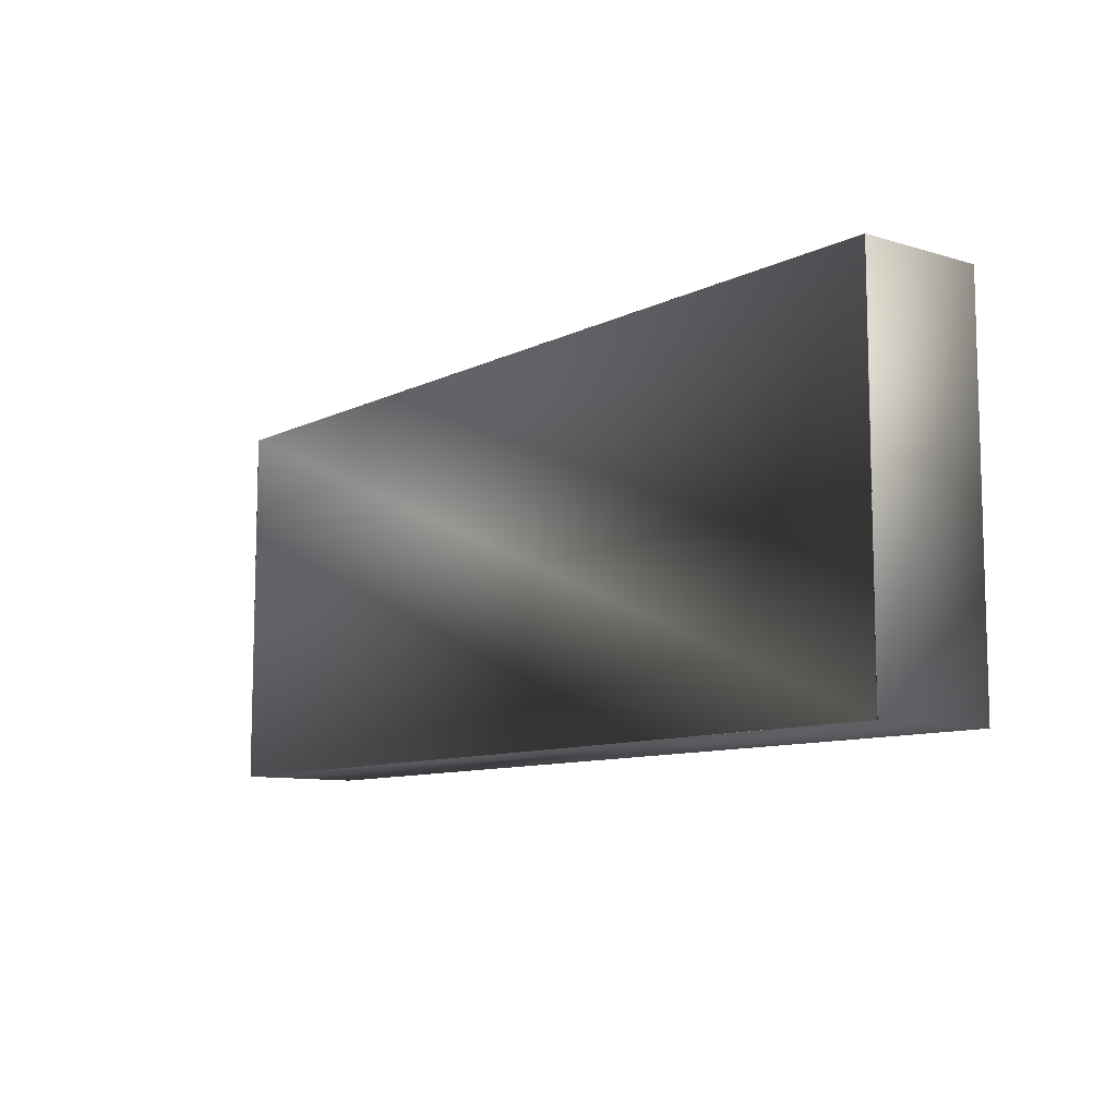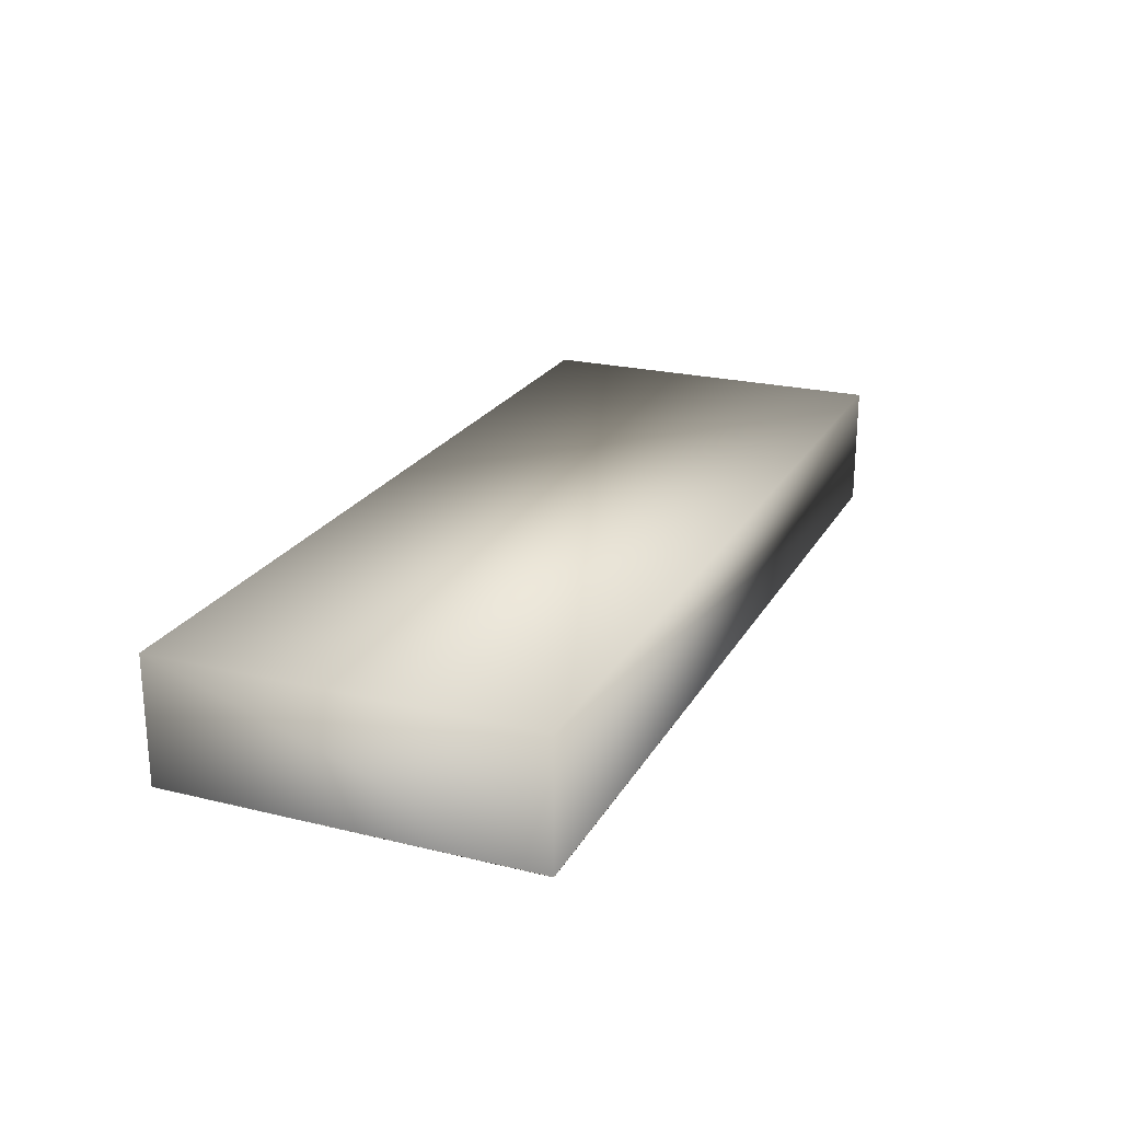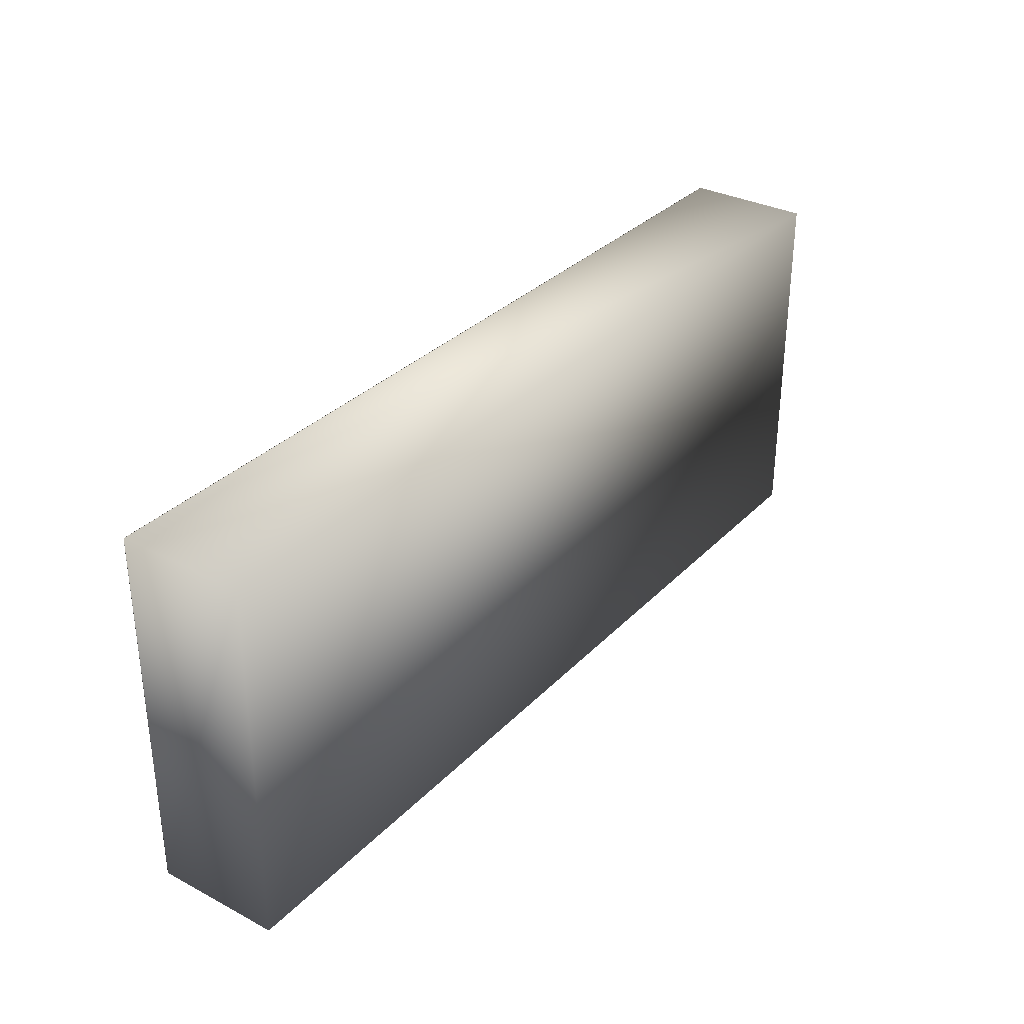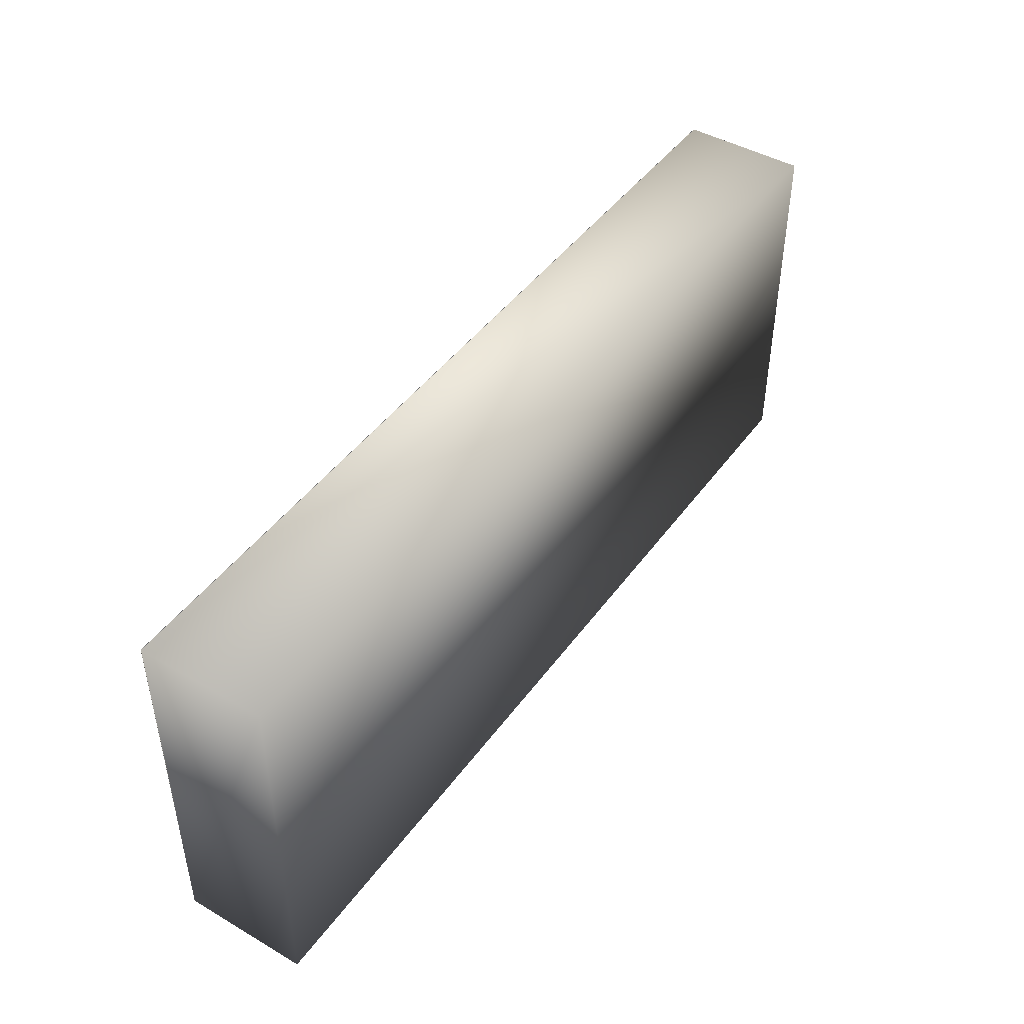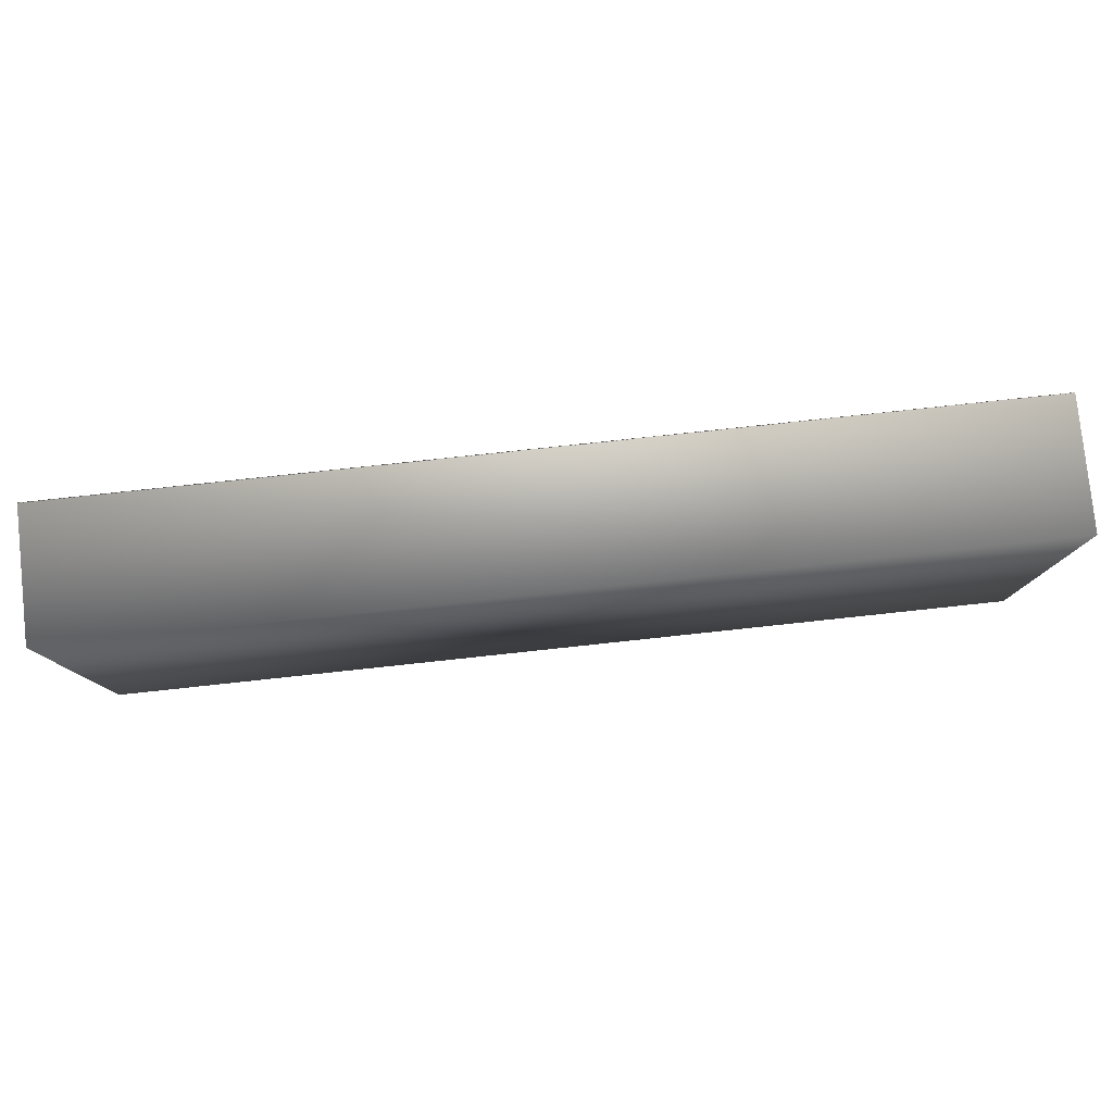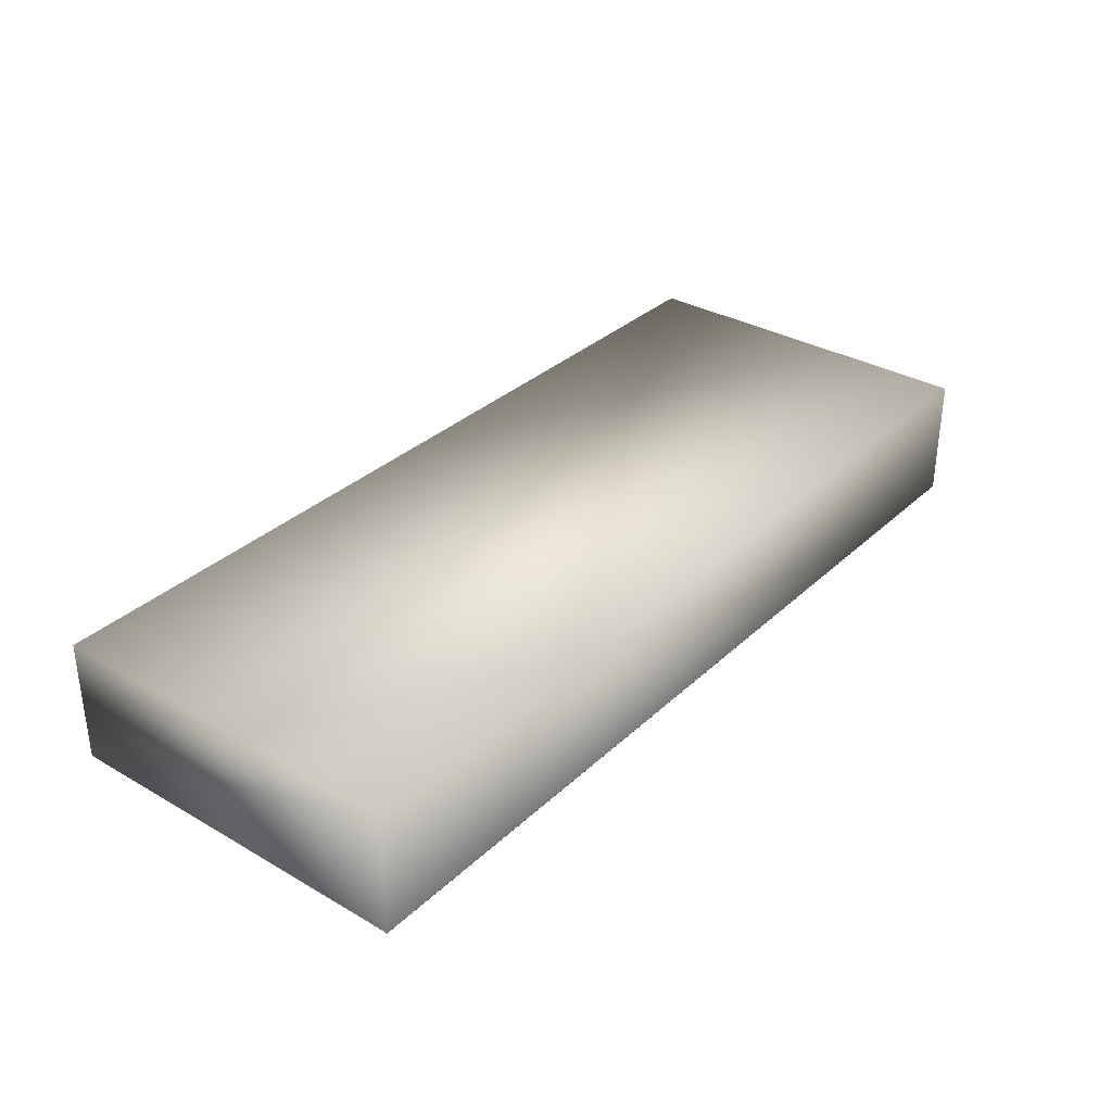
<metadata>
{"format":"obj","ext":"obj","renderer":"f3d","projection":"perspective","resolution":1024,"background":"white","views":[{"elev":-9.4,"azim":51.7,"up":"+Z"},{"elev":22.6,"azim":112.7,"up":"+Y"},{"elev":32.4,"azim":126.0,"up":"+Z"},{"elev":45.2,"azim":123.8,"up":"+Z"},{"elev":80.0,"azim":173.9,"up":"+Z"},{"elev":33.1,"azim":-51.5,"up":"+Y"}]}
</metadata>
<code>
v  -195.6 766.2 -149.3
v  -195.6 759.3 -149.3
v  -195.6 759.3 -169.8
v  -195.6 766.2 -169.8
v  -246 766.2 -149.3
v  -246 759.3 -149.3
v  -246 759.3 -149.3
v  -246 759.3 -169.8
v  -195.6 759.3 -169.8
v  -195.6 759.3 -149.3
v  -246 766.2 -169.8
v  -246 759.3 -149.3
v  -195.6 759.3 -169.8
v  -195.6 759.3 -149.3
o MOVING_PLATFORM
g MOVING_PLATFORM
f 1 2 3 4
f 5 6 2 1
f 7 8 9 10
f 8 11 4 3
f 11 5 1 4
f 6 8 12
f 8 3 13
f 3 2 14 13
f 2 6 12 14
f 12 8 7
f 8 13 9
f 13 14 10 9
f 14 12 7 10
f 5 11 8 6

</code>
